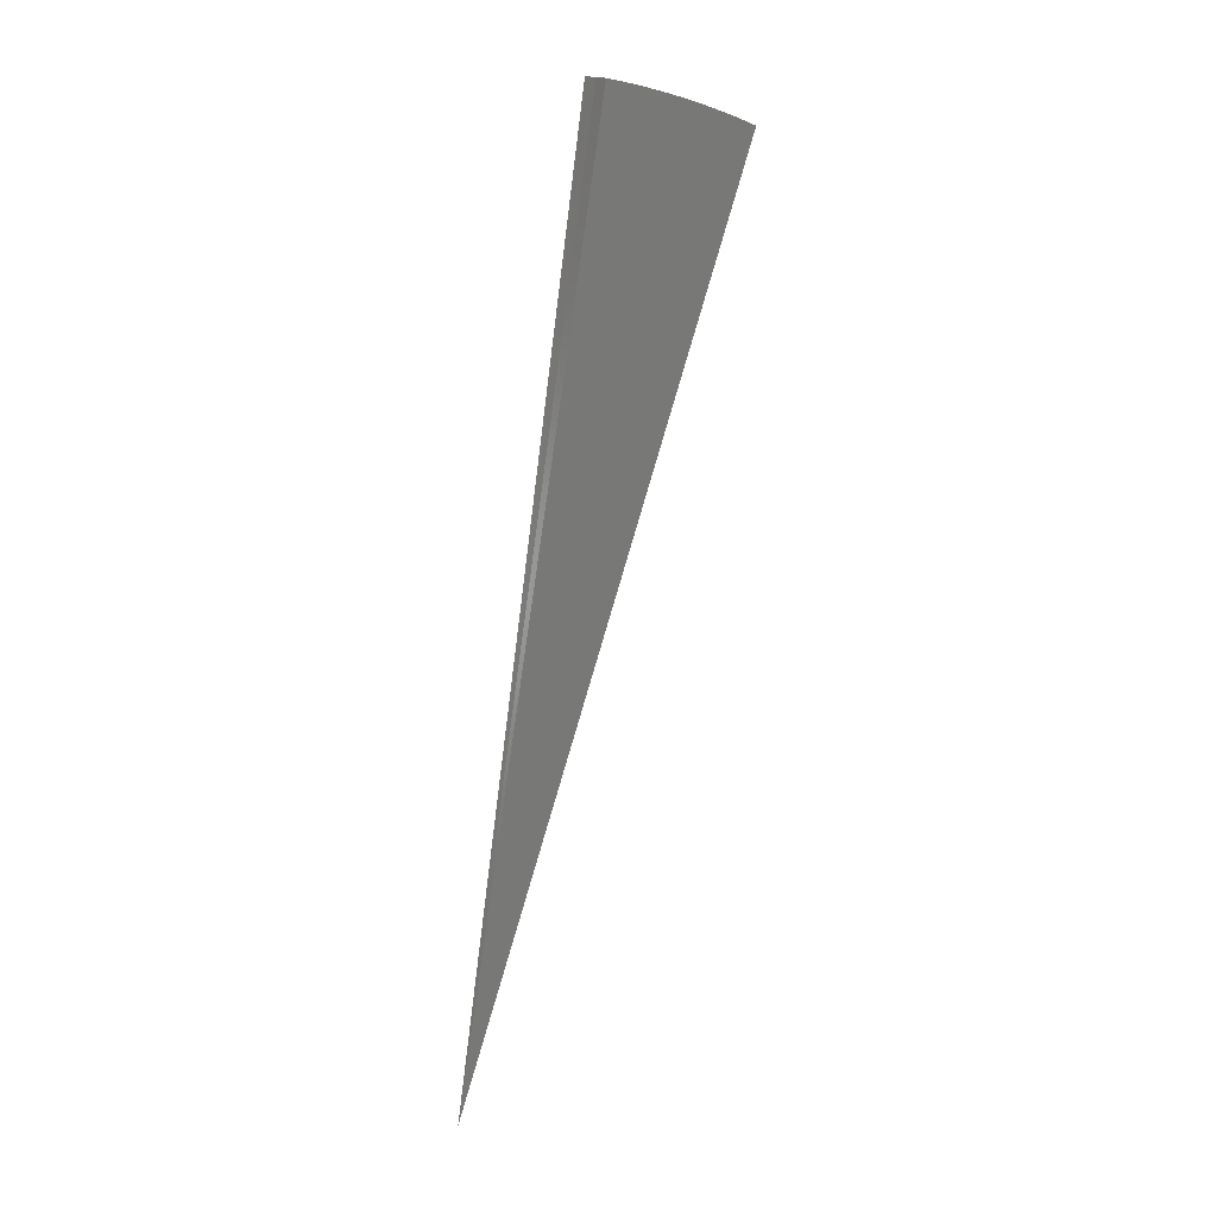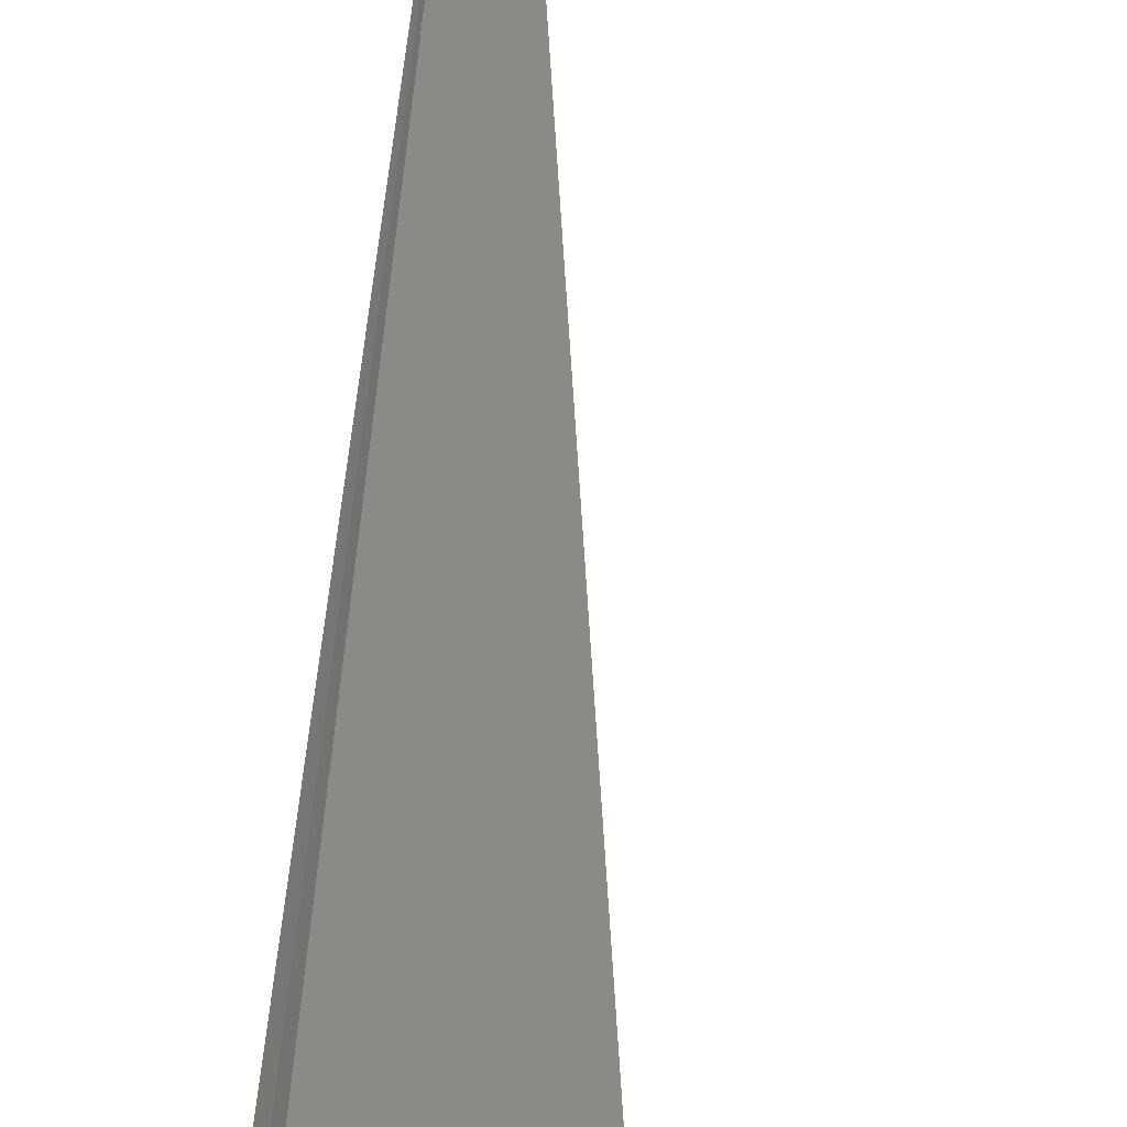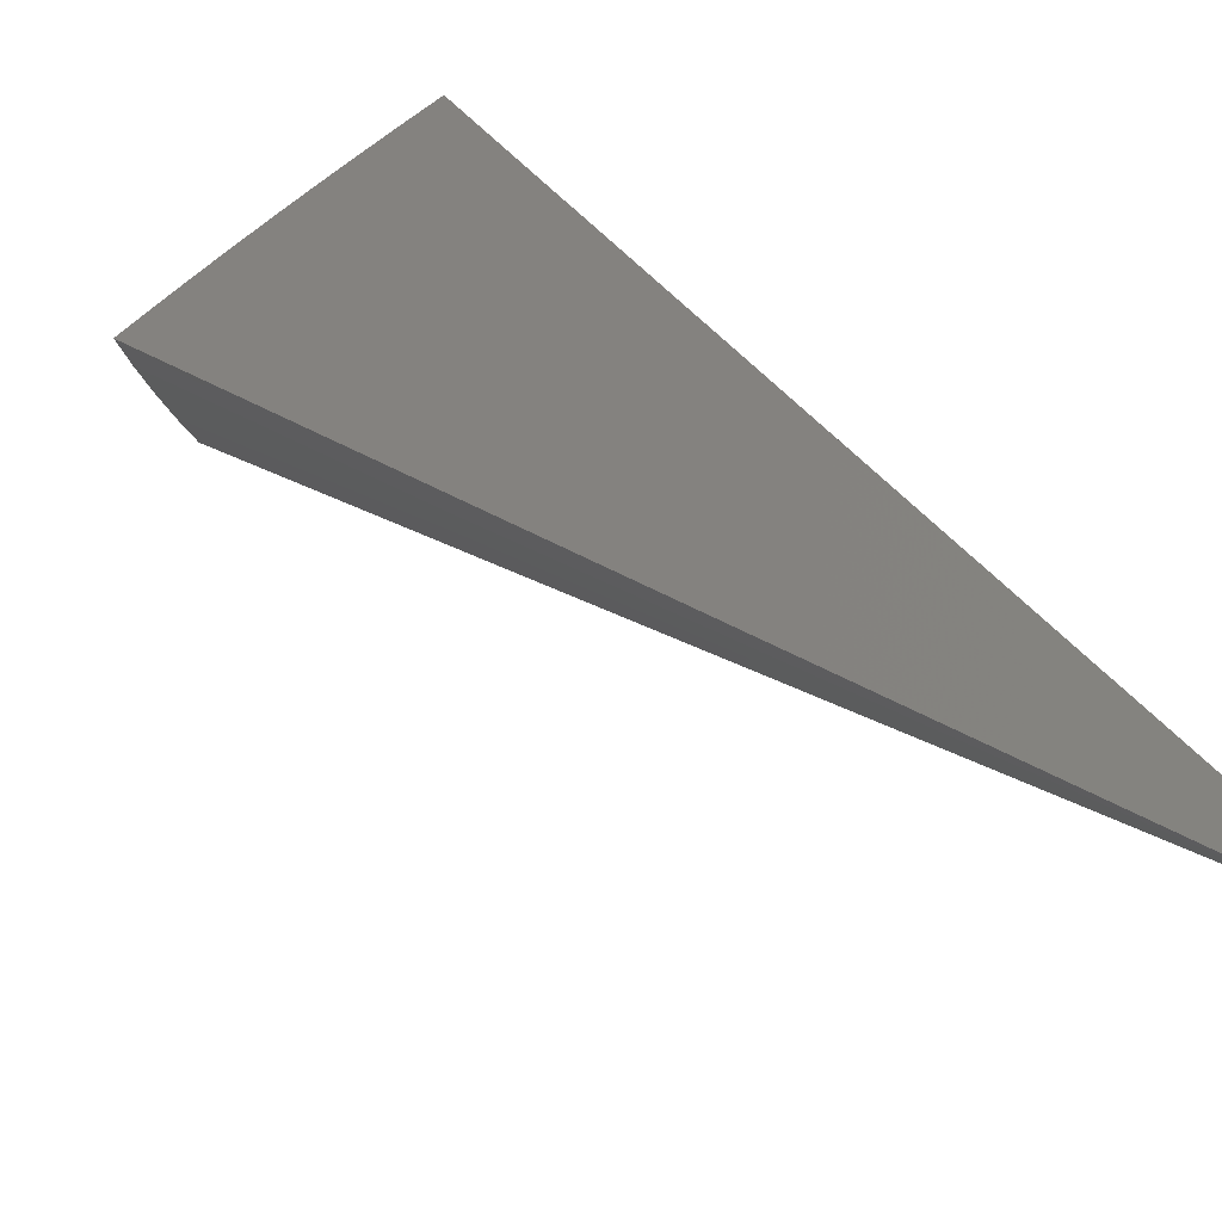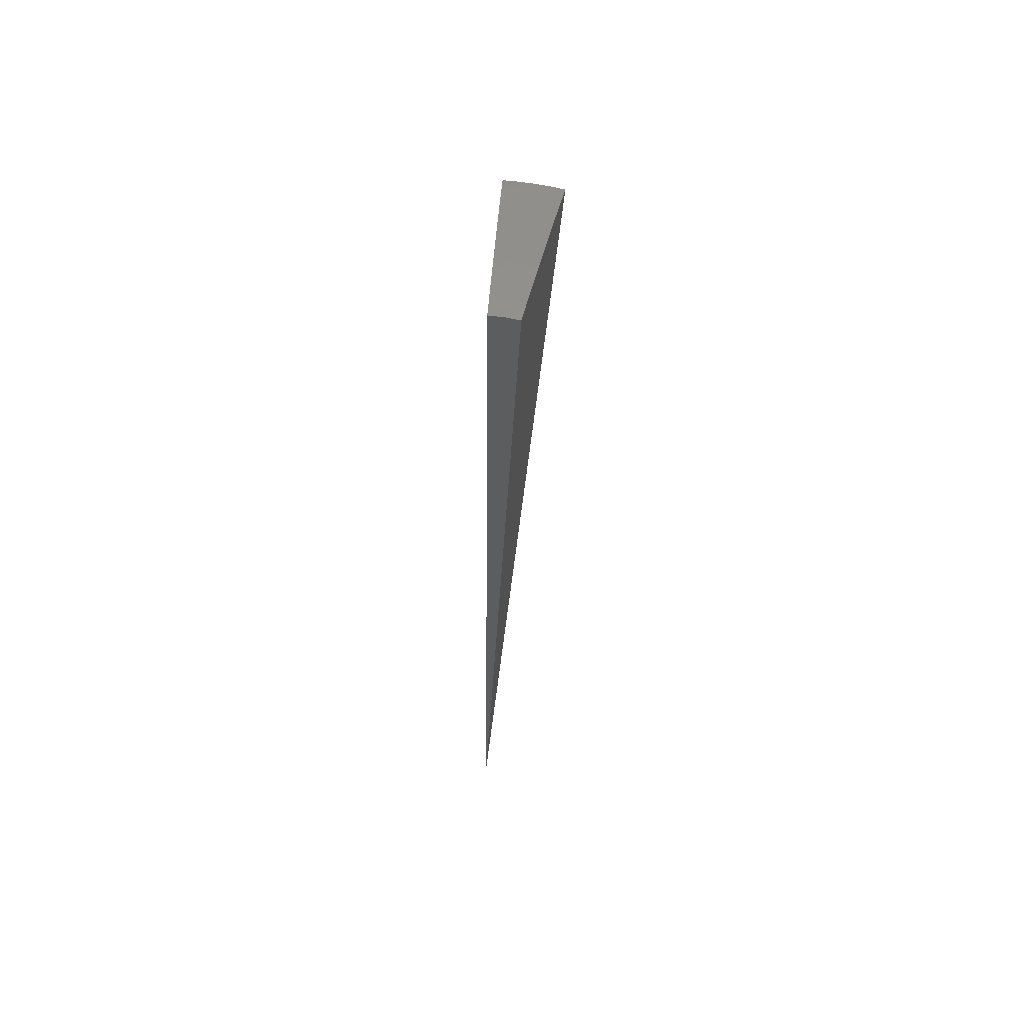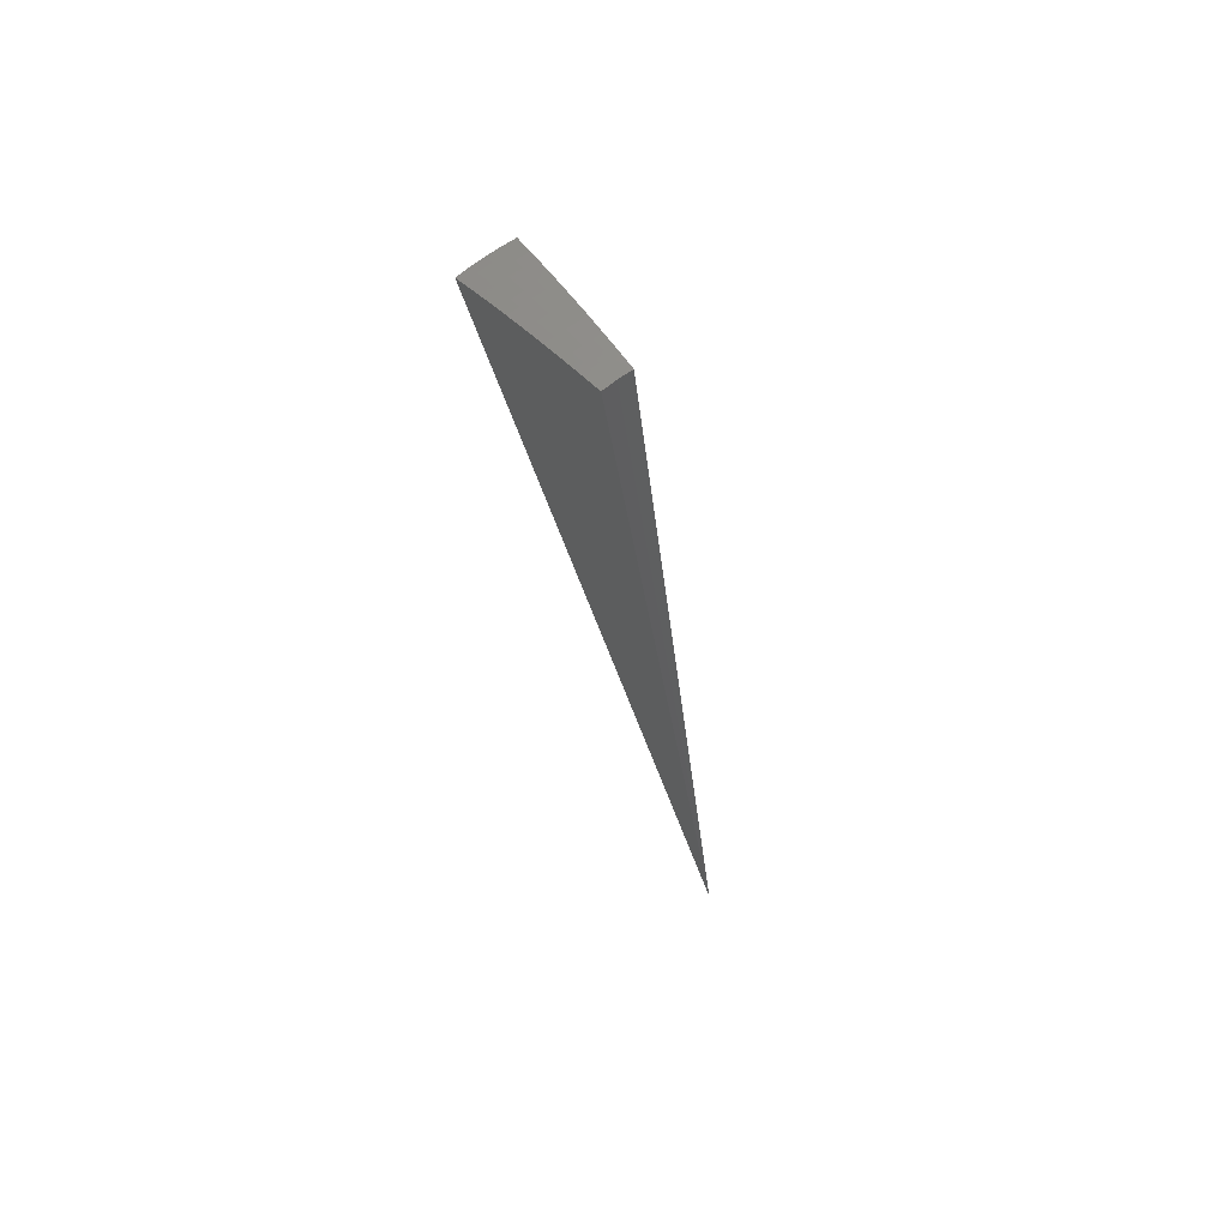
<metadata>
{"format":"stl","ext":"stl","renderer":"f3d","projection":"perspective","resolution":1024,"background":"white","views":[{"elev":17.4,"azim":-73.8,"up":"+Z"},{"elev":57.0,"azim":13.9,"up":"+Y"},{"elev":23.8,"azim":172.1,"up":"+Y"},{"elev":68.7,"azim":-115.6,"up":"+Z"},{"elev":68.4,"azim":-162.5,"up":"+Z"}]}
</metadata>
<code>
# stl→obj: 59 verts, 114 faces
v 1.518 -1.274 11.24
v 0 0 0
v 1.704 -1.43 11.19
v 1.89 -1.586 11.13
v 2.074 -1.74 11.07
v 2.257 -1.894 11.01
v 2.439 -2.047 10.93
v 2.621 -2.199 10.86
v 2.8 -2.35 10.77
v 2.979 -2.499 10.68
v 1.927 -1.112 11.19
v 1.716 -0.9908 11.24
v 1.872 -1.192 11.19
v 1.623 -1.137 11.24
v 1.817 -1.271 11.19
v 1.758 -1.348 11.19
v 2.014 -1.408 11.14
v 1.948 -1.494 11.14
v 2.21 -1.546 11.08
v 2.138 -1.64 11.08
v 2.407 -1.684 11.01
v 2.329 -1.786 11.01
v 2.604 -1.821 10.94
v 2.519 -1.932 10.94
v 2.702 -1.89 10.9
v 2.614 -2.005 10.9
v 2.801 -1.959 10.86
v 2.709 -2.078 10.86
v 2.899 -2.028 10.82
v 2.804 -2.151 10.82
v 2.997 -2.096 10.77
v 2.899 -2.224 10.77
v 3.095 -2.165 10.73
v 2.993 -2.297 10.73
v 3.186 -2.231 10.69
v 3.085 -2.367 10.68
v 3.281 -2.09 10.69
v 3.188 -2.031 10.73
v 3.087 -1.967 10.77
v 2.986 -1.902 10.82
v 2.885 -1.838 10.86
v 2.784 -1.773 10.9
v 2.683 -1.709 10.94
v 2.48 -1.579 11.01
v 2.277 -1.45 11.08
v 2.075 -1.321 11.14
v 3.369 -1.945 10.69
v 3.167 -1.829 10.78
v 2.964 -1.711 10.86
v 2.759 -1.593 10.94
v 2.553 -1.474 11.01
v 2.345 -1.354 11.07
v 2.137 -1.234 11.13
v 1.082 -0.7577 7.492
v 0.5411 -0.3789 3.746
v 2.167 -1.425 7.125
v 1.083 -0.7126 3.563
v 2.08 -1.549 7.125
v 1.04 -0.7744 3.563
f 1 2 3
f 3 2 4
f 4 2 5
f 5 2 6
f 6 2 7
f 7 2 8
f 8 2 9
f 9 2 10
f 11 12 13
f 13 12 14
f 13 14 15
f 15 14 16
f 15 16 17
f 17 16 18
f 17 18 19
f 19 18 20
f 19 20 21
f 21 20 22
f 21 22 23
f 23 22 24
f 23 24 25
f 25 24 26
f 25 26 27
f 27 26 28
f 27 28 29
f 29 28 30
f 29 30 31
f 31 30 32
f 31 32 33
f 33 32 34
f 33 34 35
f 35 34 36
f 36 34 10
f 10 34 9
f 9 34 32
f 9 32 30
f 14 1 16
f 16 1 3
f 16 3 18
f 18 3 4
f 18 4 20
f 20 4 5
f 20 5 22
f 22 5 6
f 22 6 24
f 24 6 7
f 24 7 26
f 26 7 8
f 26 8 28
f 28 8 30
f 8 9 30
f 35 37 33
f 33 37 38
f 33 38 31
f 31 38 39
f 31 39 29
f 29 39 40
f 29 40 27
f 27 40 41
f 27 41 25
f 25 41 42
f 25 42 23
f 23 42 43
f 23 43 21
f 21 43 44
f 21 44 19
f 19 44 45
f 19 45 17
f 17 45 46
f 17 46 15
f 15 46 13
f 37 47 38
f 38 47 48
f 38 48 39
f 39 48 40
f 48 49 40
f 40 49 41
f 41 49 42
f 42 49 50
f 42 50 43
f 43 50 51
f 43 51 44
f 44 51 52
f 44 52 45
f 45 52 53
f 45 53 46
f 46 53 11
f 46 11 13
f 12 11 2
f 2 11 53
f 2 53 52
f 52 51 2
f 2 51 50
f 2 50 49
f 49 48 2
f 2 48 47
f 14 54 1
f 1 54 55
f 1 55 2
f 14 12 54
f 54 12 55
f 12 2 55
f 37 56 47
f 47 56 57
f 47 57 2
f 37 35 56
f 56 35 58
f 56 58 59
f 59 58 10
f 59 10 2
f 35 36 58
f 58 36 10
f 59 2 57
f 59 57 56

</code>
